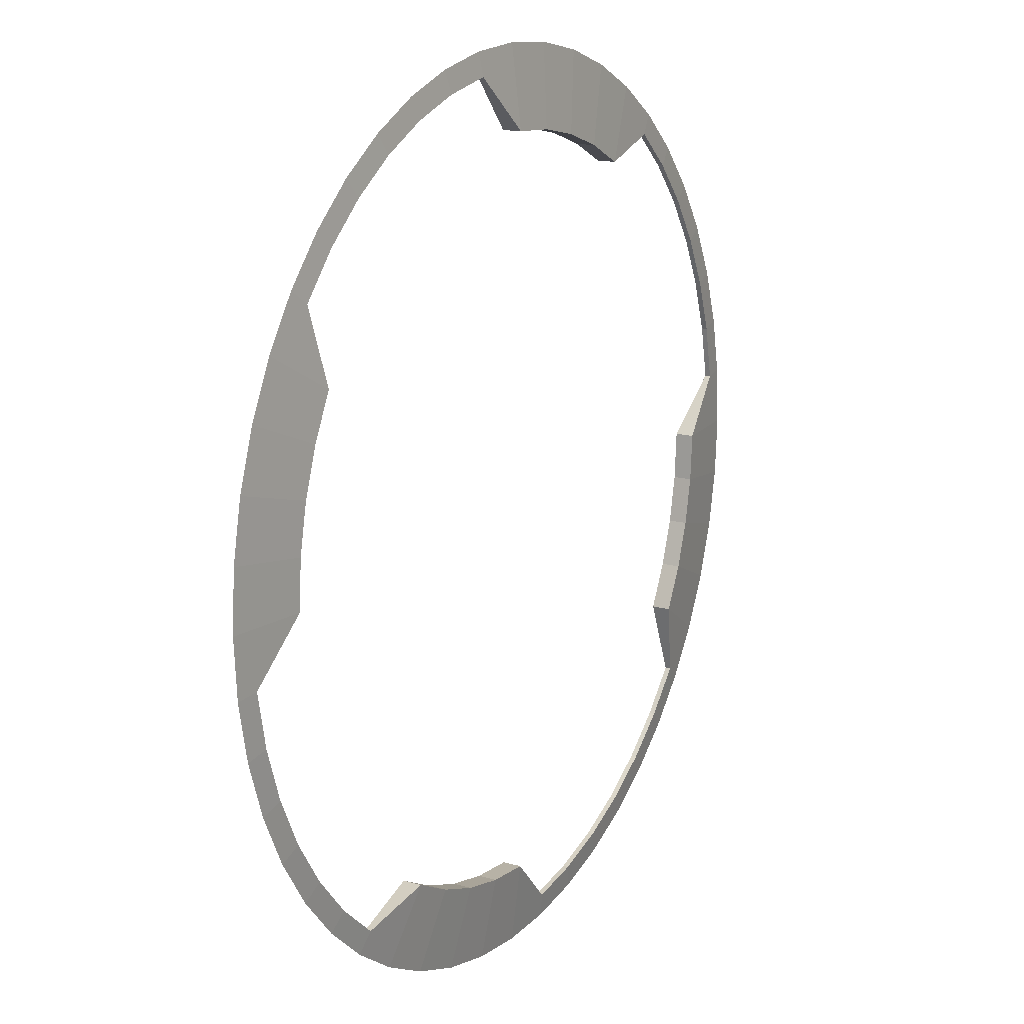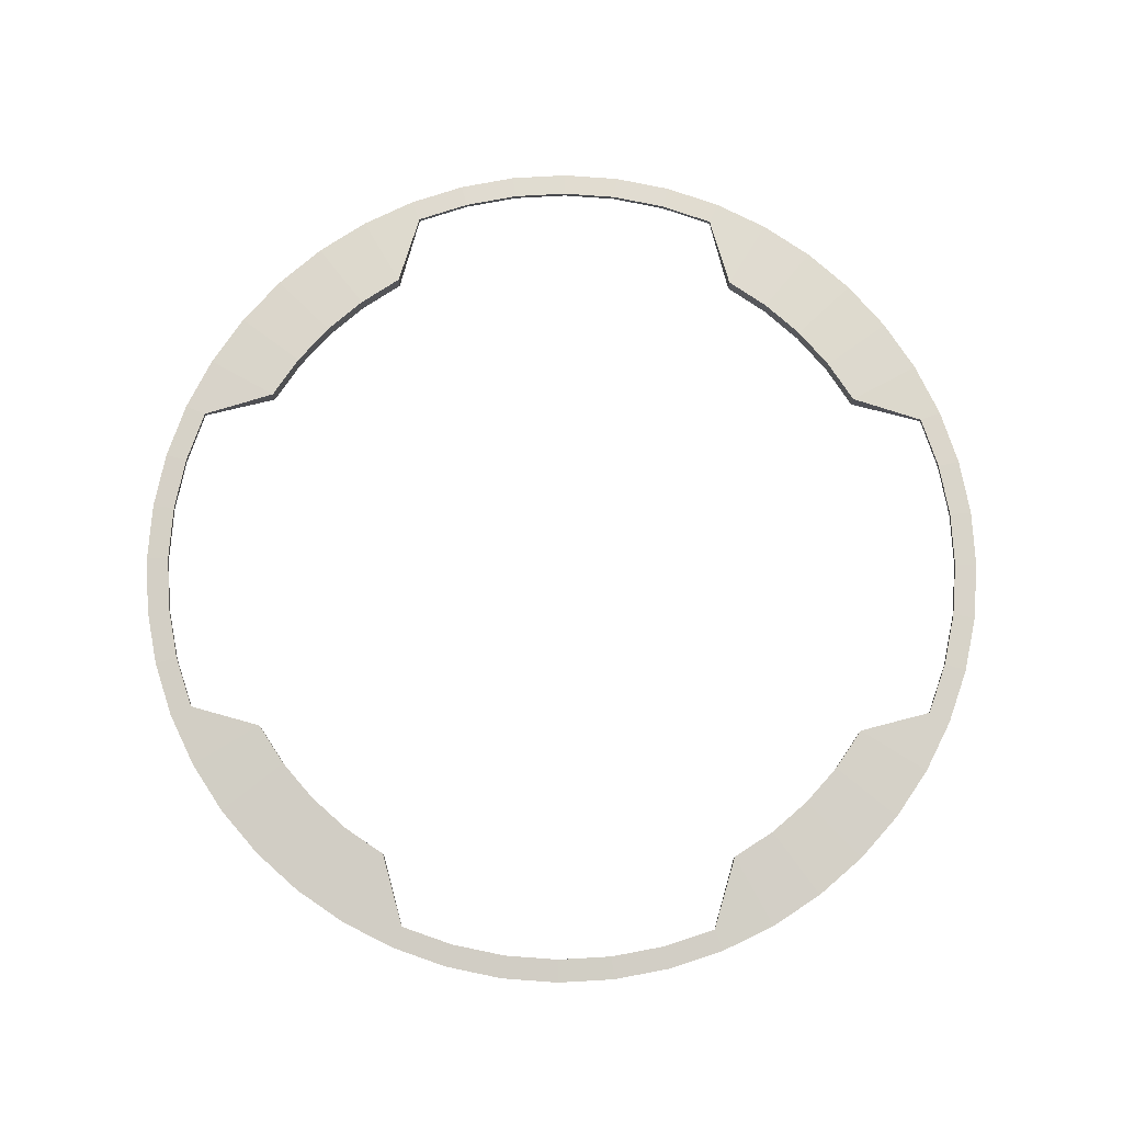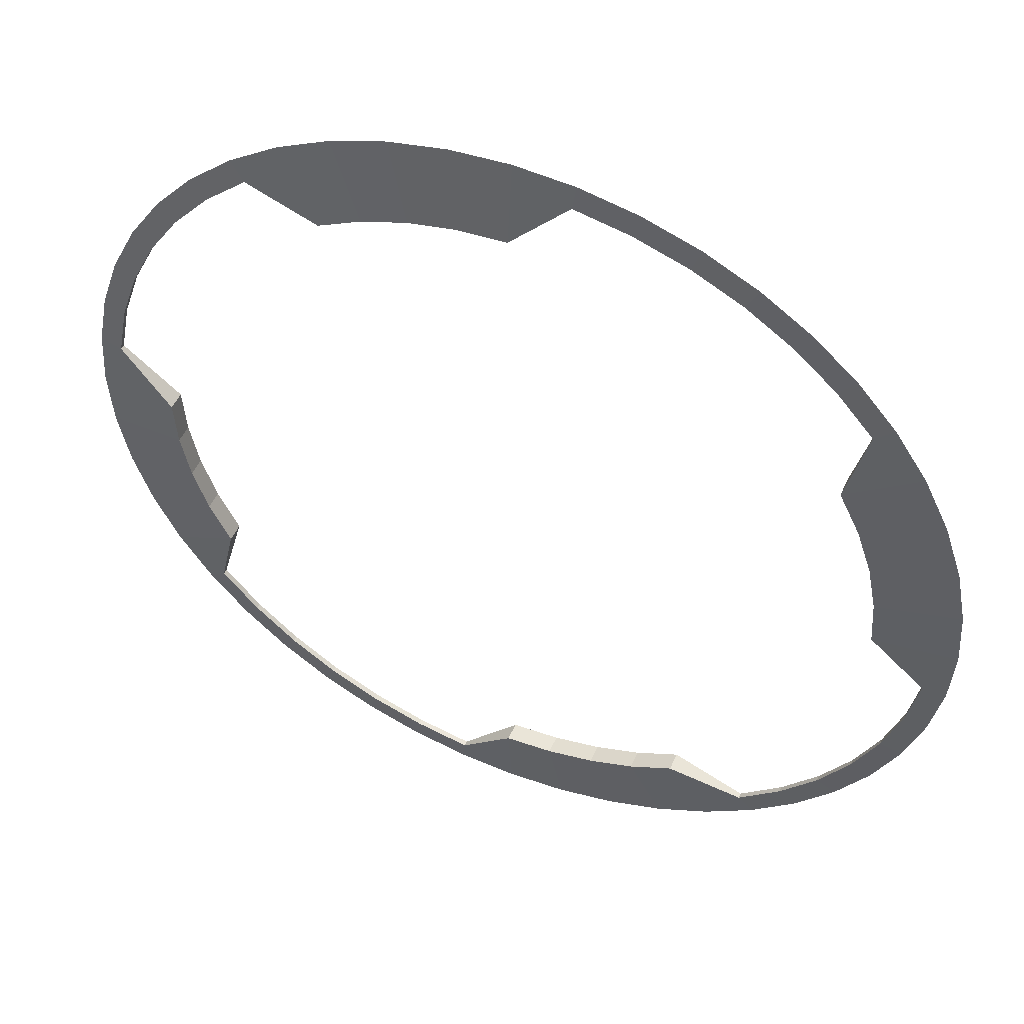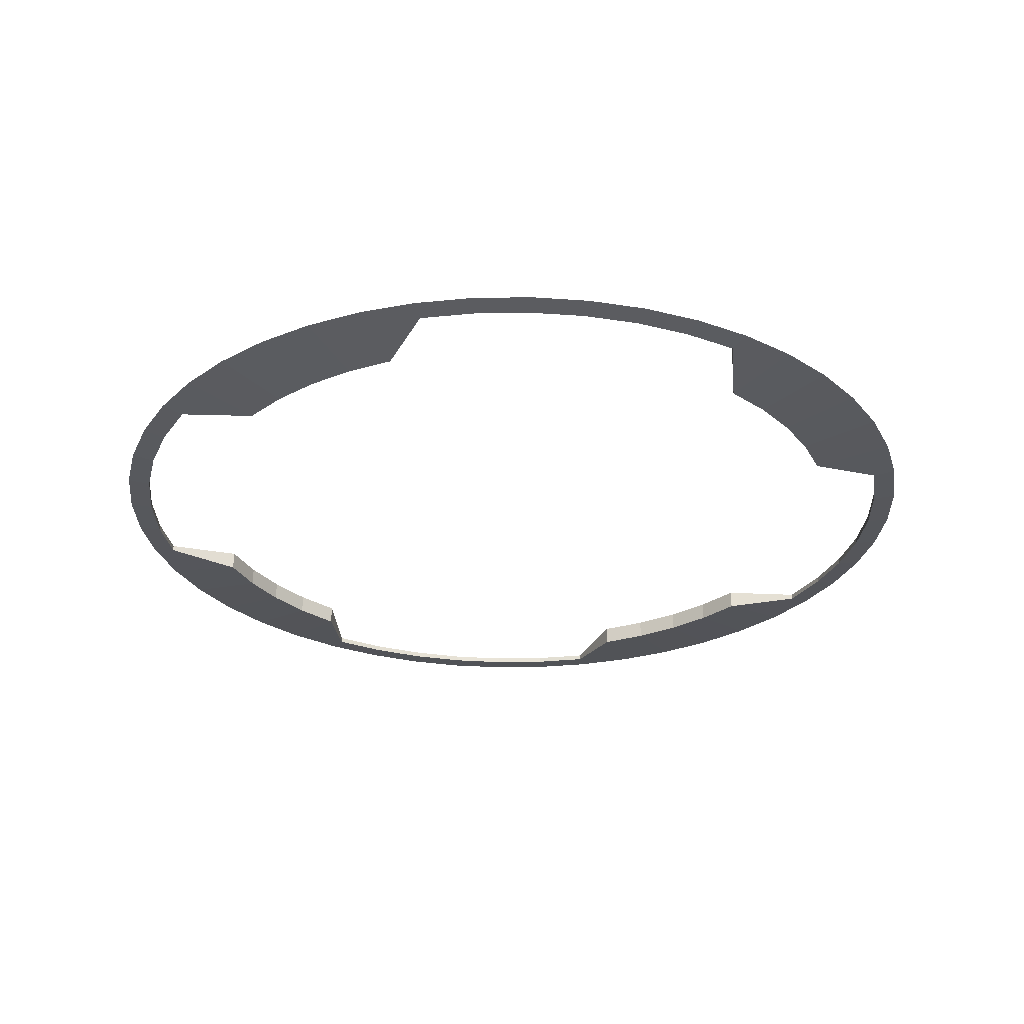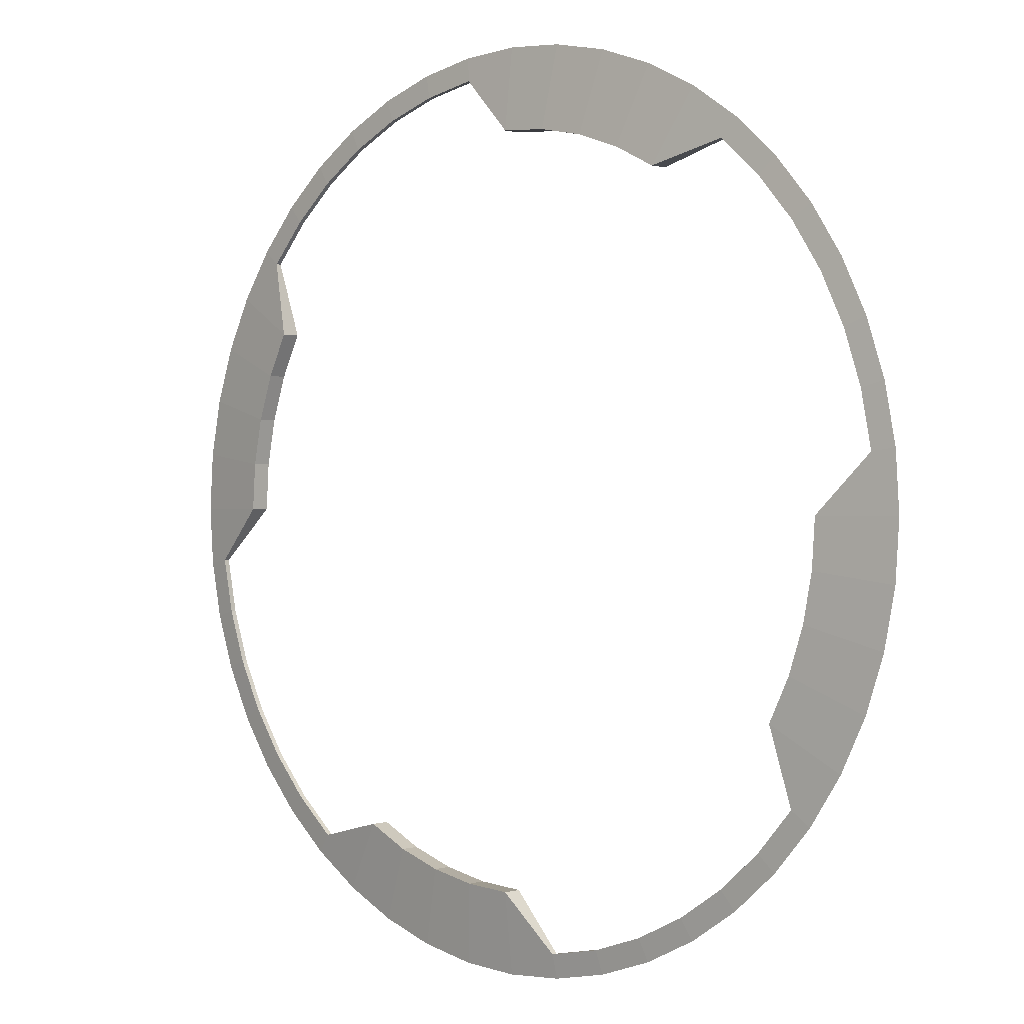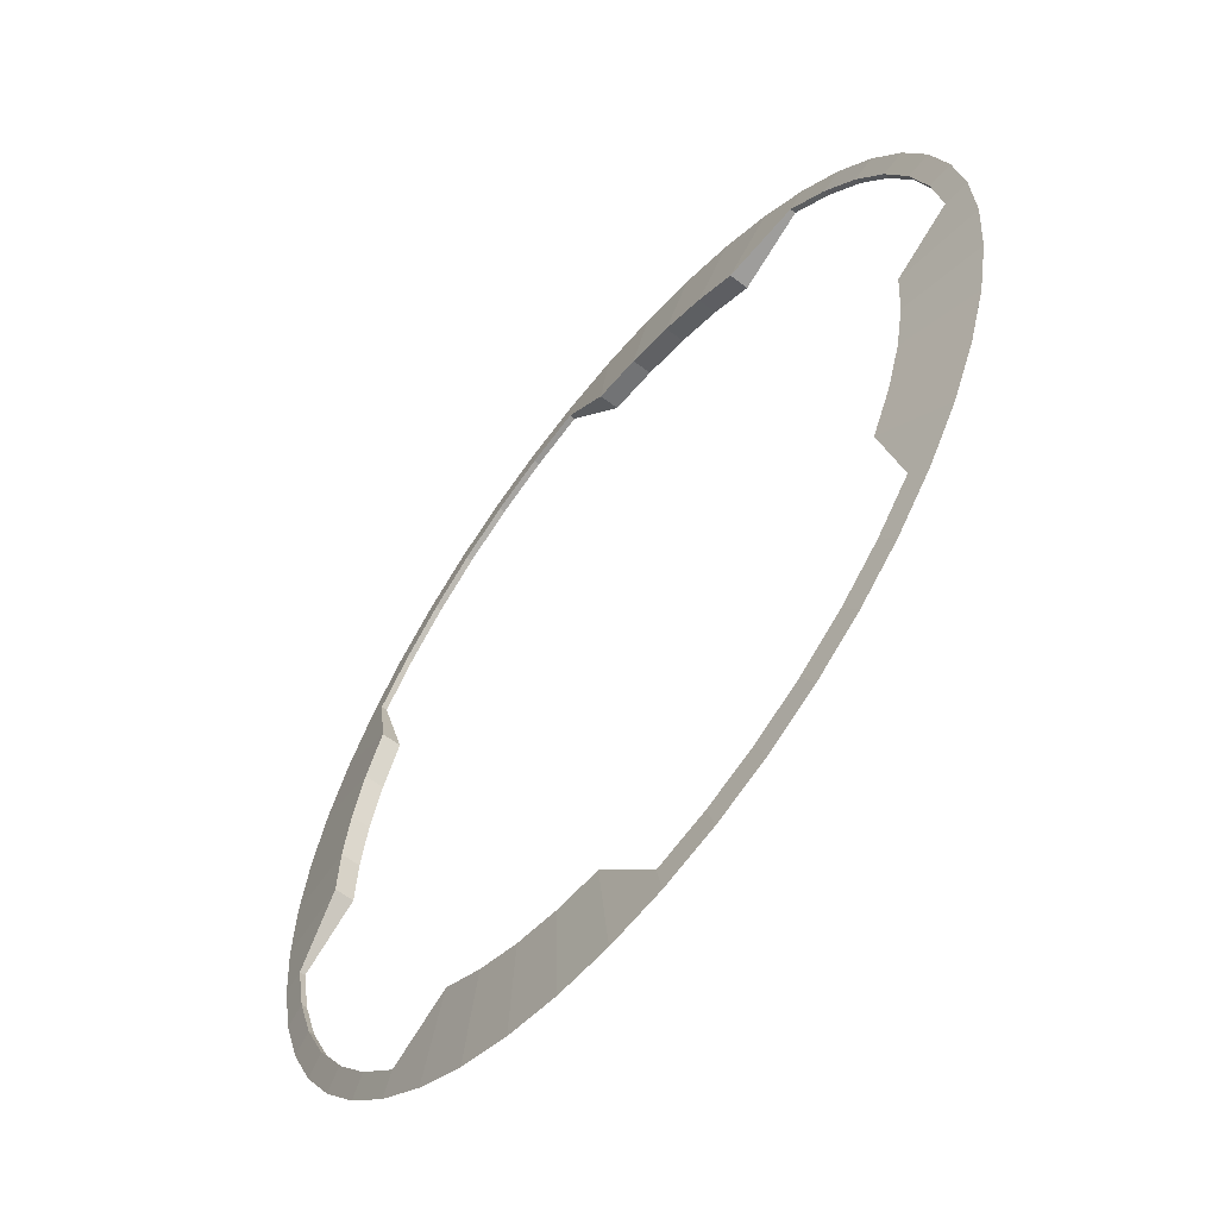
<metadata>
{"format":"obj","ext":"obj","renderer":"f3d","projection":"perspective","resolution":1024,"background":"white","views":[{"elev":15.4,"azim":-59.3,"up":"+Z"},{"elev":76.3,"azim":-29.5,"up":"+Y"},{"elev":49.9,"azim":-156.6,"up":"+Z"},{"elev":-28.5,"azim":-129.9,"up":"+Y"},{"elev":0.7,"azim":43.0,"up":"+Z"},{"elev":-58.9,"azim":51.6,"up":"+Z"}]}
</metadata>
<code>
o m_HE_Regen_121.000_m_HE_Regen_121.000_m_HE_Regen_121.000_m_HE_Regen_121.001
v 0.62 0.01423 -0.08162
v 0.508 0.02759 -0.06688
v 0.5123 0.02759 0
v 0.508 0.000875 -0.06688
v 0.5123 0.000875 0
v 0.604 0.01423 -0.1618
v 0.4949 0.02759 -0.1326
v 0.4949 0.000875 -0.1326
v 0.5777 0.01423 -0.2393
v 0.4733 0.02759 -0.1961
v 0.4733 0.000875 -0.1961
v 0.5415 0.01423 -0.3127
v 0.4437 0.02759 -0.2562
v 0.4437 0.000875 -0.2562
v 0.4961 0.01423 -0.3807
v 0.4703 0.01808 -0.3608
v 0.4703 0.01039 -0.3608
v 0.4422 0.01423 -0.4422
v 0.4191 0.01808 -0.4191
v 0.4191 0.01039 -0.4191
v 0.3807 0.01423 -0.4961
v 0.3608 0.01808 -0.4703
v 0.3608 0.01039 -0.4703
v 0.3127 0.01423 -0.5415
v 0.2964 0.01808 -0.5133
v 0.2964 0.01039 -0.5133
v 0.2393 0.01423 -0.5777
v 0.2268 0.01808 -0.5476
v 0.2268 0.01039 -0.5476
v 0.1618 0.01423 -0.604
v 0.1534 0.01808 -0.5726
v 0.1534 0.01039 -0.5726
v 0.08162 0.01423 -0.62
v 0.07737 0.01808 -0.5877
v 0.07737 0.01039 -0.5877
v 0 0.02759 -0.5123
v 0 0.000875 -0.5123
v 0 0.01423 -0.6253
v -0.08162 0.01423 -0.62
v -0.06688 0.02759 -0.508
v -0.06688 0.000875 -0.508
v -0.1618 0.01423 -0.604
v -0.1326 0.02759 -0.4949
v -0.1326 0.000875 -0.4949
v -0.2393 0.01423 -0.5777
v -0.1961 0.02759 -0.4733
v -0.1961 0.000875 -0.4733
v -0.3127 0.01423 -0.5415
v -0.2562 0.02759 -0.4437
v -0.2562 0.000875 -0.4437
v -0.3807 0.01423 -0.4961
v -0.3608 0.01808 -0.4703
v -0.3608 0.01039 -0.4703
v -0.4422 0.01423 -0.4422
v -0.4191 0.01808 -0.4191
v -0.4191 0.01039 -0.4191
v -0.4961 0.01423 -0.3807
v -0.4703 0.01808 -0.3608
v -0.4703 0.01039 -0.3608
v -0.5415 0.01423 -0.3127
v -0.5133 0.01808 -0.2964
v -0.5133 0.01039 -0.2964
v -0.5777 0.01423 -0.2393
v -0.5476 0.01808 -0.2268
v -0.5476 0.01039 -0.2268
v -0.604 0.01423 -0.1618
v -0.5726 0.01808 -0.1534
v -0.5726 0.01039 -0.1534
v -0.62 0.01423 -0.08162
v -0.5877 0.01808 -0.07737
v -0.5877 0.01039 -0.07737
v -0.6253 0.01423 0
v -0.62 0.01423 0.08162
v -0.508 0.02759 0.06688
v -0.5123 0.02759 0
v -0.508 0.000875 0.06688
v -0.5123 0.000875 0
v -0.604 0.01423 0.1618
v -0.4949 0.02759 0.1326
v -0.4949 0.000875 0.1326
v -0.5777 0.01423 0.2393
v -0.4733 0.02759 0.1961
v -0.4733 0.000875 0.1961
v -0.5415 0.01423 0.3127
v -0.4437 0.02759 0.2562
v -0.4437 0.000875 0.2562
v -0.4961 0.01423 0.3807
v -0.4703 0.01808 0.3608
v -0.4703 0.01039 0.3608
v -0.4422 0.01423 0.4422
v -0.4191 0.01808 0.4191
v -0.4191 0.01039 0.4191
v -0.3807 0.01423 0.4961
v -0.3608 0.01808 0.4703
v -0.3608 0.01039 0.4703
v -0.3127 0.01423 0.5415
v -0.2964 0.01808 0.5133
v -0.2964 0.01039 0.5133
v -0.2393 0.01423 0.5777
v -0.2268 0.01808 0.5476
v -0.2268 0.01039 0.5476
v -0.1618 0.01423 0.604
v -0.1534 0.01808 0.5726
v -0.1534 0.01039 0.5726
v -0.08162 0.01423 0.62
v -0.07737 0.01808 0.5877
v -0.07737 0.01039 0.5877
v 0 0.01423 0.6253
v 0 0.000875 0.5123
v 0.08162 0.01423 0.62
v 0.06687 0.02759 0.508
v 0 0.02759 0.5123
v 0.06687 0.000875 0.508
v 0.1618 0.01423 0.604
v 0.1326 0.02759 0.4949
v 0.1326 0.000875 0.4949
v 0.2393 0.01423 0.5777
v 0.1961 0.02759 0.4733
v 0.1961 0.000875 0.4733
v 0.3127 0.01423 0.5415
v 0.2562 0.02759 0.4437
v 0.2562 0.000875 0.4437
v 0.3807 0.01423 0.4961
v 0.3608 0.01808 0.4703
v 0.3608 0.01039 0.4703
v 0.4422 0.01423 0.4422
v 0.4191 0.01808 0.4191
v 0.4191 0.01039 0.4191
v 0.4961 0.01423 0.3807
v 0.4703 0.01808 0.3608
v 0.4703 0.01039 0.3608
v 0.5415 0.01423 0.3127
v 0.5133 0.01808 0.2964
v 0.5133 0.01039 0.2964
v 0.5777 0.01423 0.2393
v 0.5476 0.01808 0.2268
v 0.5476 0.01039 0.2268
v 0.604 0.01423 0.1618
v 0.5726 0.01808 0.1534
v 0.5726 0.01039 0.1534
v 0.62 0.01423 0.08162
v 0.5877 0.01808 0.07737
v 0.5877 0.01039 0.07737
v 0.6253 0.01423 0
f 2 4 5
f 1 6 7
f 7 8 4
f 8 6 1
f 9 10 7
f 10 11 8
f 8 11 9
f 9 12 13
f 13 14 11
f 14 12 9
f 12 15 16
f 16 17 14
f 17 15 12
f 15 18 19
f 19 20 17
f 20 18 15
f 21 22 19
f 22 23 20
f 20 23 21
f 24 25 22
f 25 26 23
f 23 26 24
f 27 28 25
f 28 29 26
f 26 29 27
f 27 30 31
f 31 32 29
f 32 30 27
f 30 33 34
f 34 35 32
f 35 33 30
f 36 37 35
f 39 42 43
f 43 44 41
f 44 42 39
f 45 46 43
f 46 47 44
f 44 47 45
f 48 49 46
f 49 50 47
f 50 48 45
f 48 51 52
f 52 53 50
f 53 51 48
f 51 54 55
f 55 56 53
f 56 54 51
f 57 58 55
f 58 59 56
f 56 59 57
f 60 61 58
f 61 62 59
f 59 62 60
f 63 64 61
f 64 65 62
f 62 65 63
f 63 66 67
f 67 68 65
f 68 66 63
f 66 69 70
f 70 71 68
f 71 69 66
f 73 74 75
f 74 76 77
f 77 76 73
f 73 78 79
f 79 80 76
f 80 78 73
f 81 82 79
f 82 83 80
f 80 83 81
f 81 84 85
f 85 86 83
f 86 84 81
f 84 87 88
f 88 89 86
f 89 87 84
f 87 90 91
f 91 92 89
f 92 90 87
f 93 94 91
f 94 95 92
f 92 95 93
f 96 97 94
f 97 98 95
f 95 98 96
f 99 100 97
f 100 101 98
f 98 101 99
f 99 102 103
f 103 104 101
f 104 102 99
f 102 105 106
f 106 107 104
f 107 105 102
f 107 109 108
f 110 114 115
f 115 116 113
f 116 114 110
f 117 118 115
f 118 119 116
f 116 119 117
f 117 120 121
f 121 122 119
f 122 120 117
f 120 123 124
f 124 125 122
f 125 123 120
f 123 126 127
f 127 128 125
f 128 126 123
f 129 130 127
f 130 131 128
f 128 131 129
f 129 132 133
f 133 134 131
f 134 132 129
f 135 136 133
f 136 137 134
f 134 137 135
f 135 138 139
f 139 140 137
f 140 138 135
f 138 141 142
f 142 143 140
f 143 141 138
f 1 2 3
f 5 4 1
f 38 36 34
f 35 37 38
f 39 40 36
f 40 41 37
f 37 41 39
f 72 75 70
f 75 77 71
f 71 77 72
f 108 112 106
f 112 109 107
f 110 111 112
f 111 113 109
f 109 113 110
f 144 3 142
f 3 5 143
f 143 5 144
f 3 2 5
f 2 1 7
f 2 7 4
f 4 8 1
f 6 9 7
f 7 10 8
f 6 8 9
f 10 9 13
f 10 13 11
f 11 14 9
f 13 12 16
f 13 16 14
f 14 17 12
f 16 15 19
f 16 19 17
f 17 20 15
f 18 21 19
f 19 22 20
f 18 20 21
f 21 24 22
f 22 25 23
f 21 23 24
f 24 27 25
f 25 28 26
f 24 26 27
f 28 27 31
f 28 31 29
f 29 32 27
f 31 30 34
f 31 34 32
f 32 35 30
f 34 36 35
f 40 39 43
f 40 43 41
f 41 44 39
f 42 45 43
f 43 46 44
f 42 44 45
f 45 48 46
f 46 49 47
f 47 50 45
f 49 48 52
f 49 52 50
f 50 53 48
f 52 51 55
f 52 55 53
f 53 56 51
f 54 57 55
f 55 58 56
f 54 56 57
f 57 60 58
f 58 61 59
f 57 59 60
f 60 63 61
f 61 64 62
f 60 62 63
f 64 63 67
f 64 67 65
f 65 68 63
f 67 66 70
f 67 70 68
f 68 71 66
f 72 73 75
f 75 74 77
f 72 77 73
f 74 73 79
f 74 79 76
f 76 80 73
f 78 81 79
f 79 82 80
f 78 80 81
f 82 81 85
f 82 85 83
f 83 86 81
f 85 84 88
f 85 88 86
f 86 89 84
f 88 87 91
f 88 91 89
f 89 92 87
f 90 93 91
f 91 94 92
f 90 92 93
f 93 96 94
f 94 97 95
f 93 95 96
f 96 99 97
f 97 100 98
f 96 98 99
f 100 99 103
f 100 103 101
f 101 104 99
f 103 102 106
f 103 106 104
f 104 107 102
f 105 107 108
f 111 110 115
f 111 115 113
f 113 116 110
f 114 117 115
f 115 118 116
f 114 116 117
f 118 117 121
f 118 121 119
f 119 122 117
f 121 120 124
f 121 124 122
f 122 125 120
f 124 123 127
f 124 127 125
f 125 128 123
f 126 129 127
f 127 130 128
f 126 128 129
f 130 129 133
f 130 133 131
f 131 134 129
f 132 135 133
f 133 136 134
f 132 134 135
f 136 135 139
f 136 139 137
f 137 140 135
f 139 138 142
f 139 142 140
f 140 143 138
f 144 1 3
f 144 5 1
f 33 38 34
f 33 35 38
f 38 39 36
f 36 40 37
f 38 37 39
f 69 72 70
f 70 75 71
f 69 71 72
f 105 108 106
f 106 112 107
f 108 110 112
f 112 111 109
f 108 109 110
f 141 144 142
f 142 3 143
f 141 143 144

</code>
